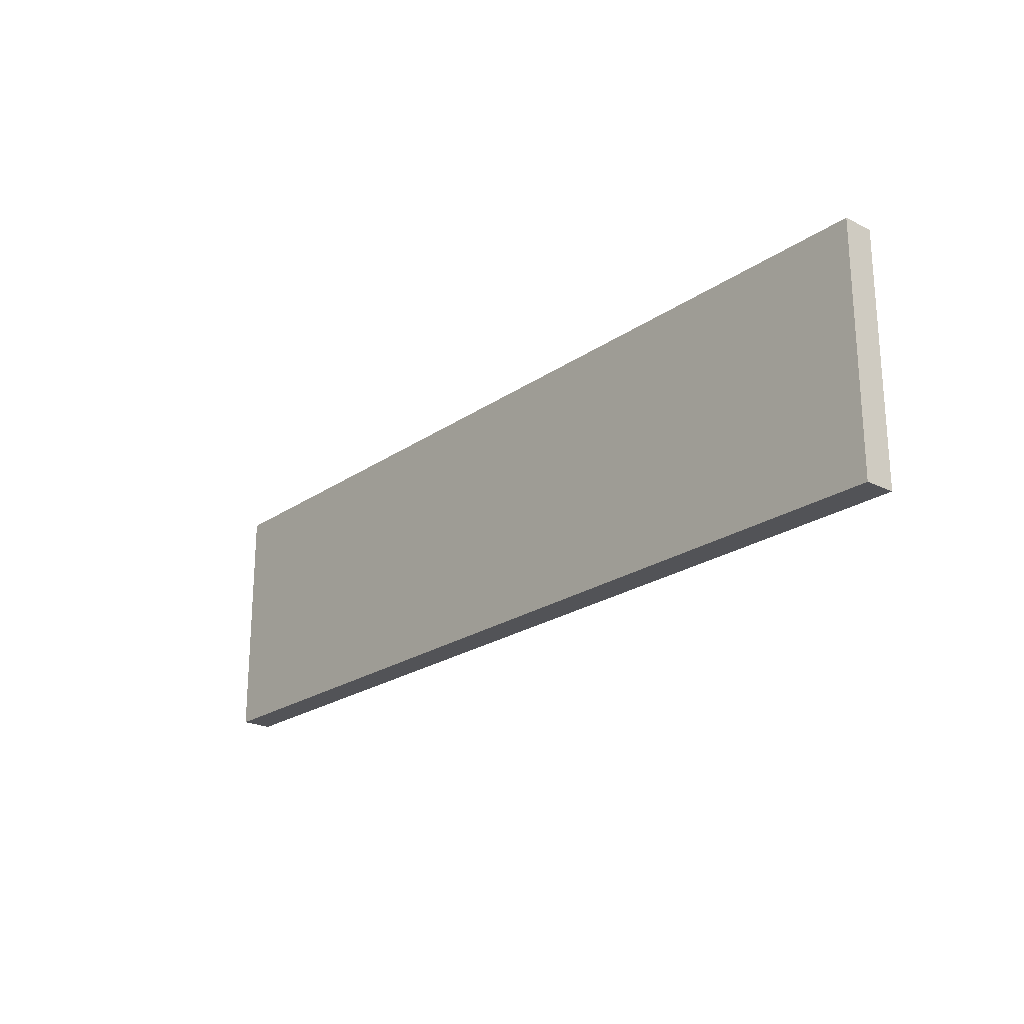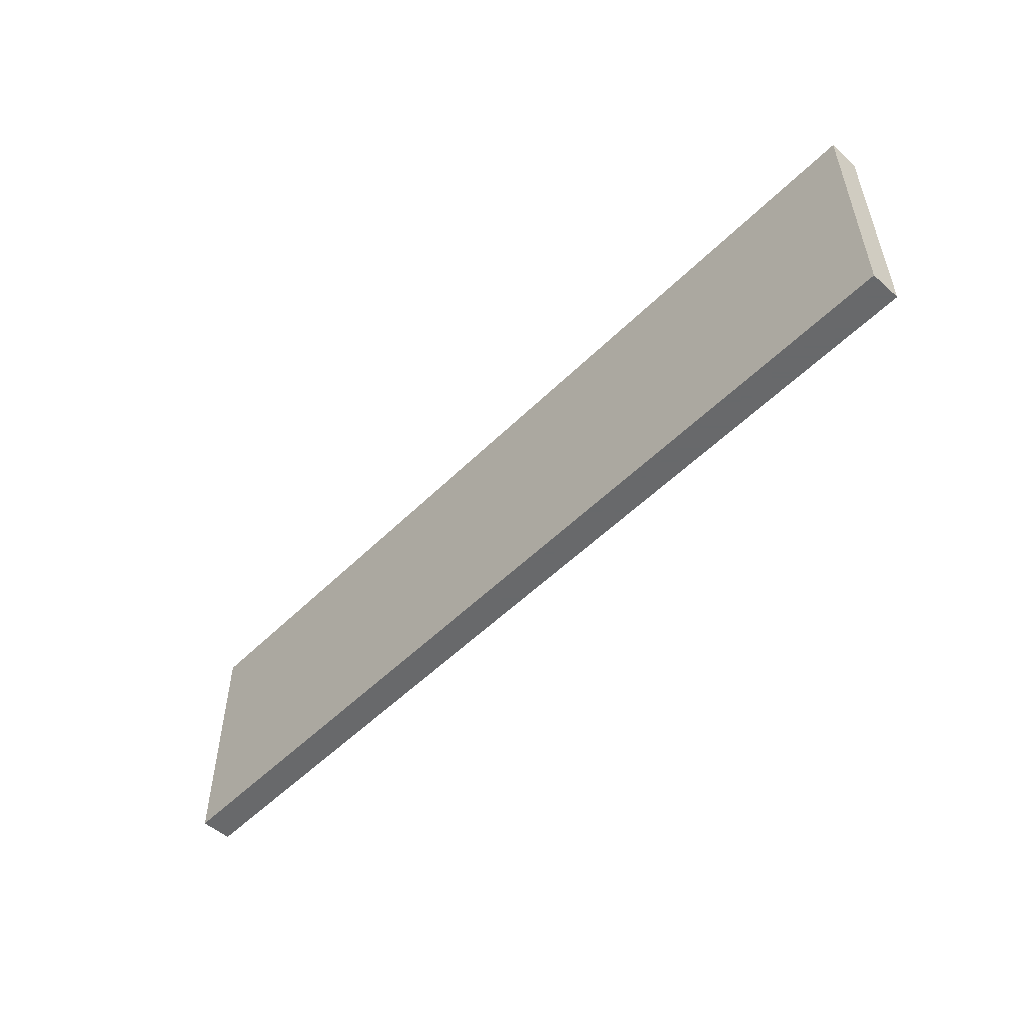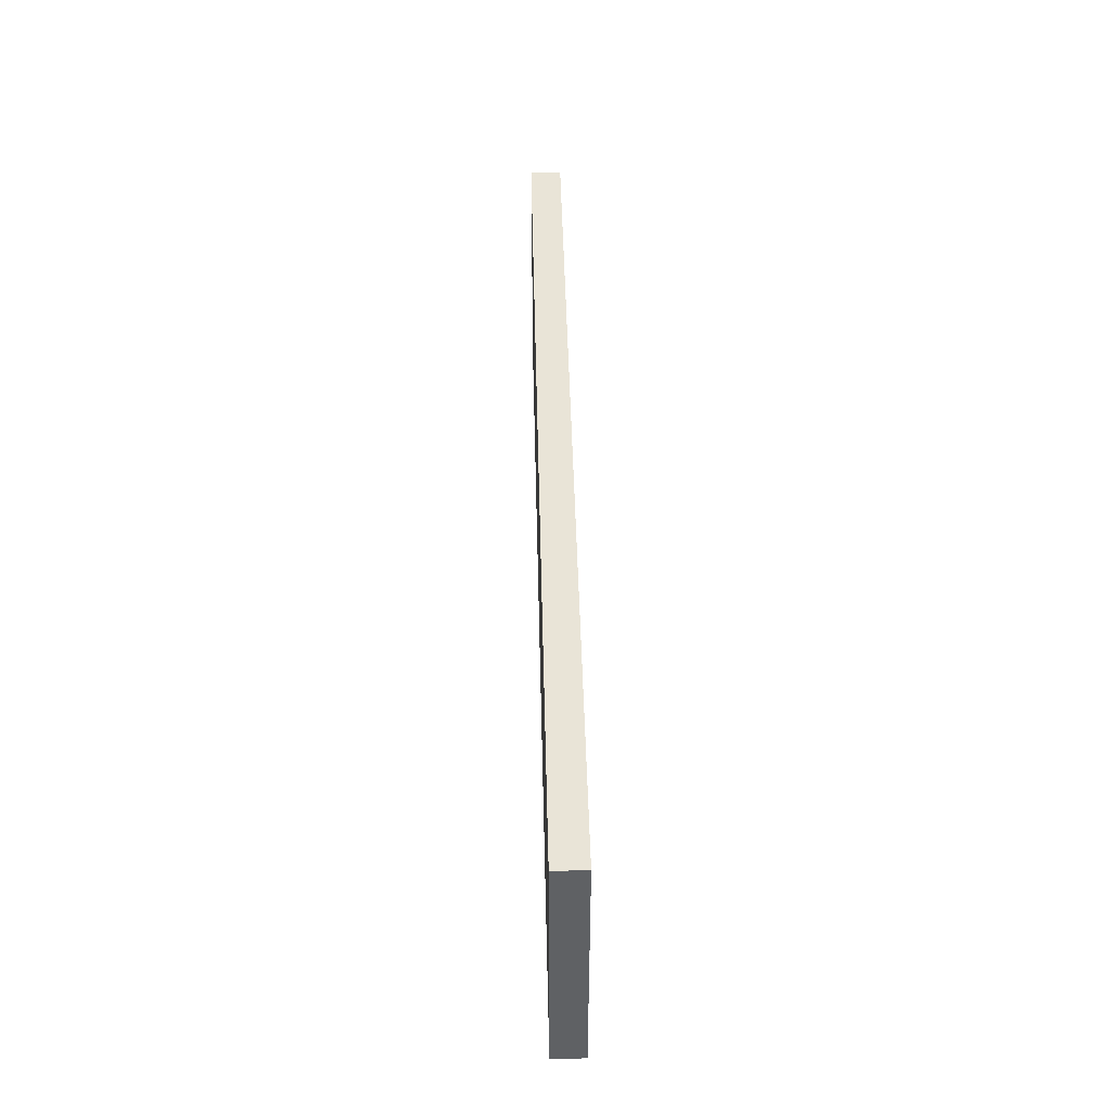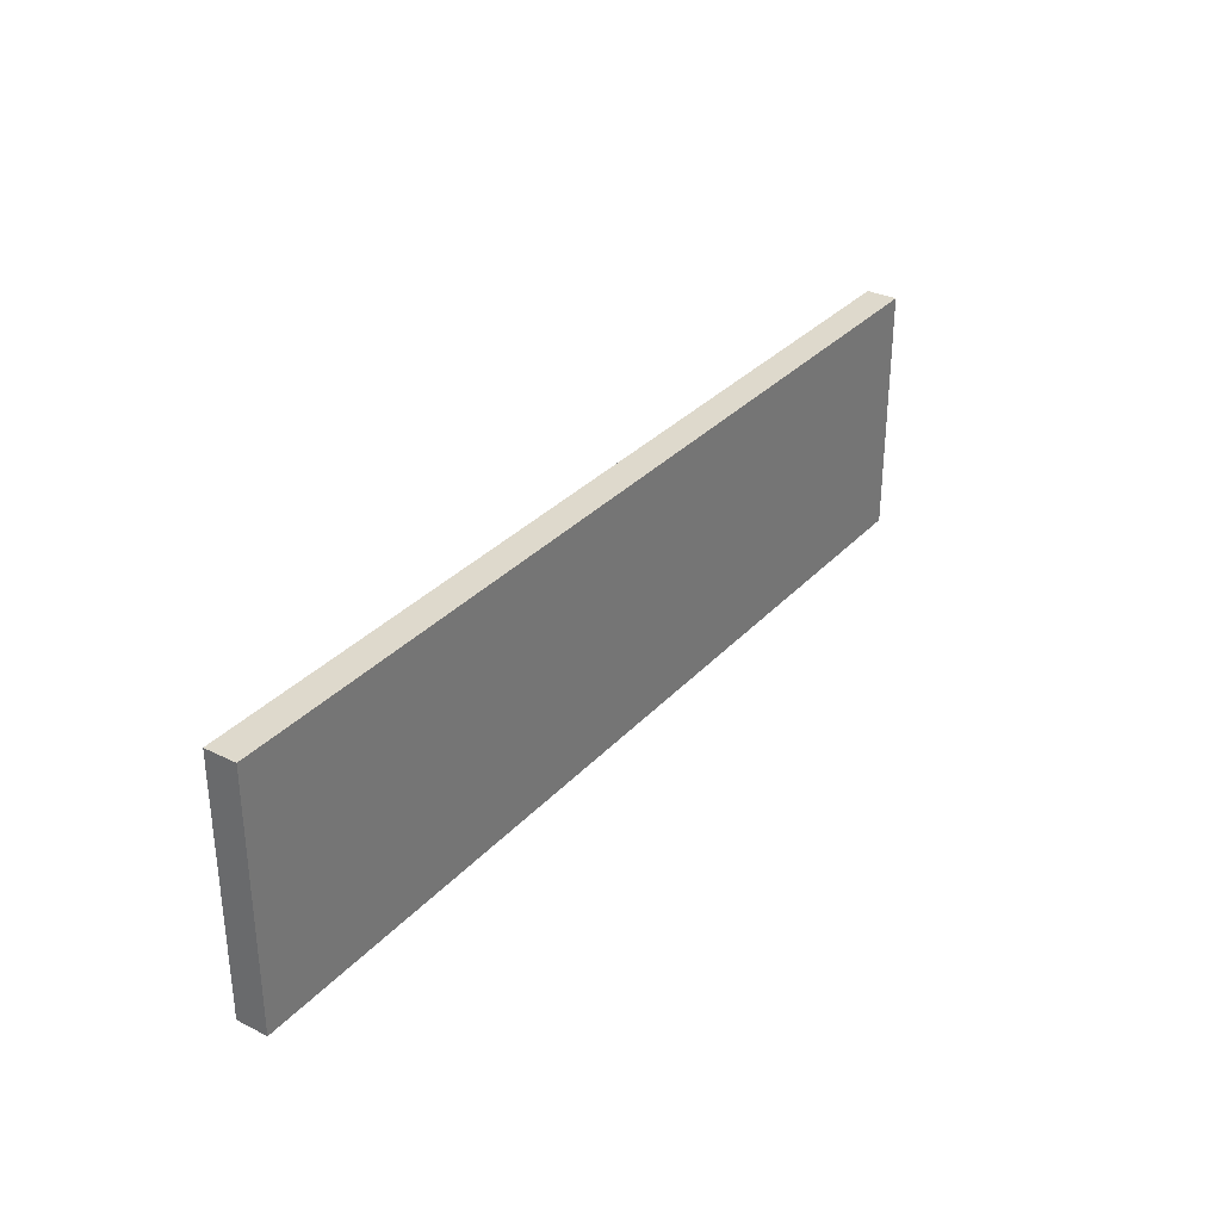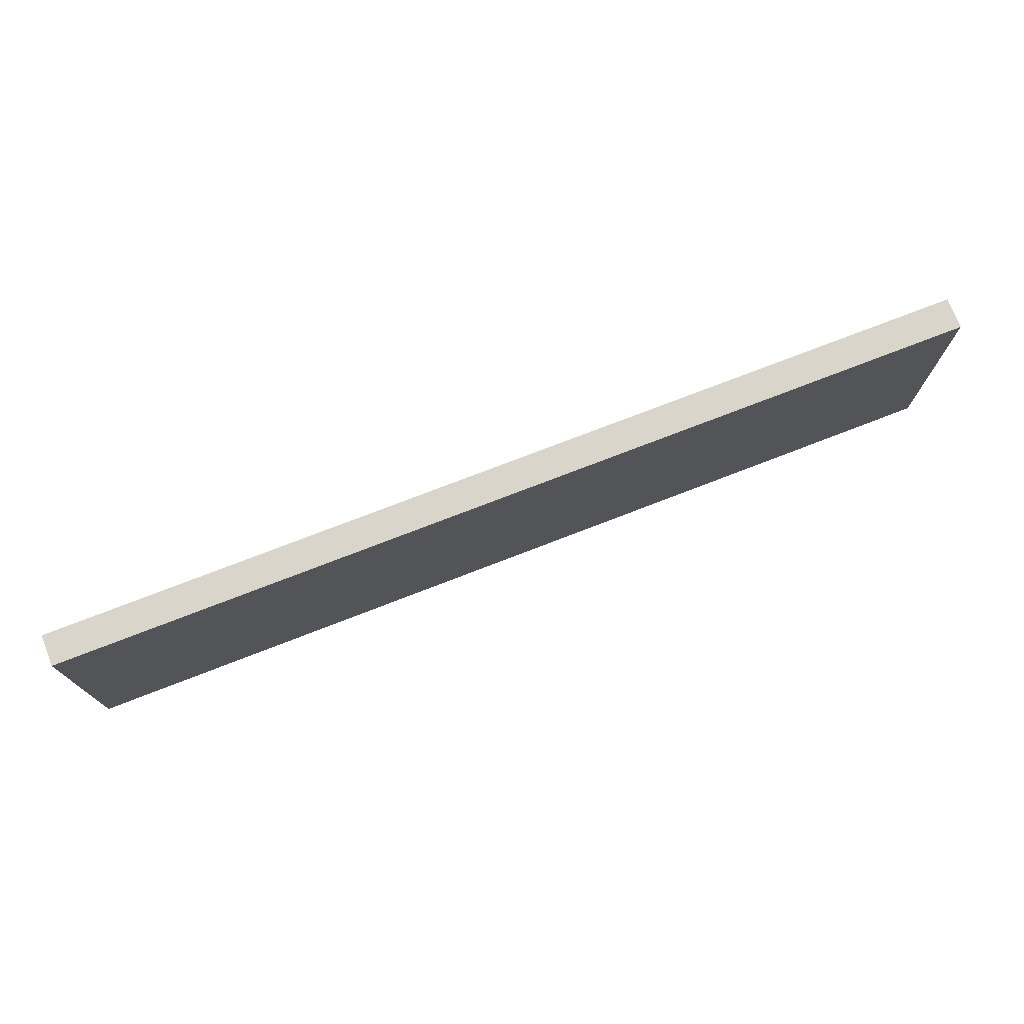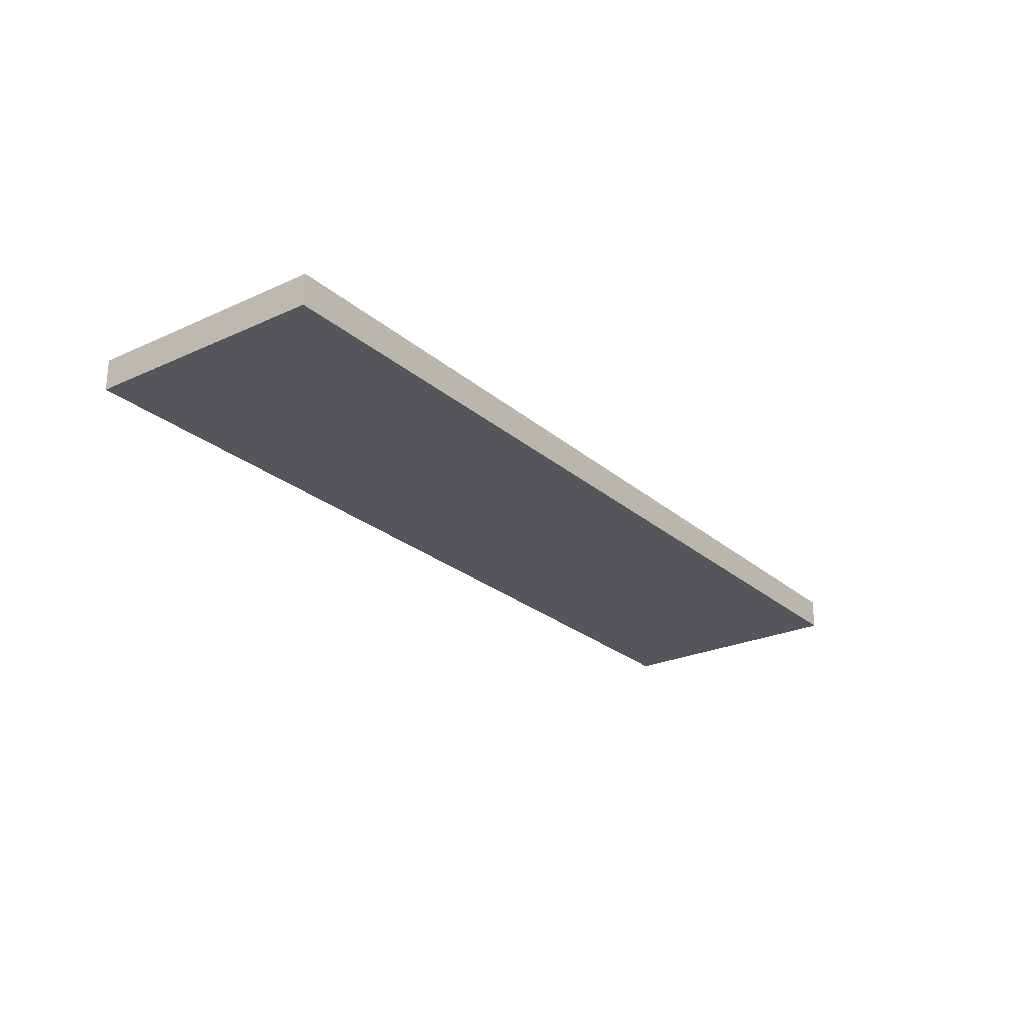
<metadata>
{"format":"obj","ext":"obj","renderer":"f3d","projection":"perspective","resolution":1024,"background":"white","views":[{"elev":-22.4,"azim":-130.2,"up":"+Z"},{"elev":-52.6,"azim":46.6,"up":"+Z"},{"elev":43.4,"azim":-91.3,"up":"+Z"},{"elev":32.1,"azim":-55.3,"up":"+Z"},{"elev":74.6,"azim":-21.2,"up":"+Z"},{"elev":-25.1,"azim":-53.5,"up":"+Y"}]}
</metadata>
<code>
v -968 -416 64
v -968 -424 0
v -968 -416 0
v -968 -424 64
v -1208 -424 64
v -1208 -416 0
v -1208 -424 0
v -1208 -416 64
f 1 2 3
f 1 4 2
f 5 6 7
f 5 8 6
f 6 2 7
f 6 3 2
f 5 1 8
f 5 4 1
f 8 3 6
f 8 1 3
f 4 7 2
f 4 5 7

</code>
